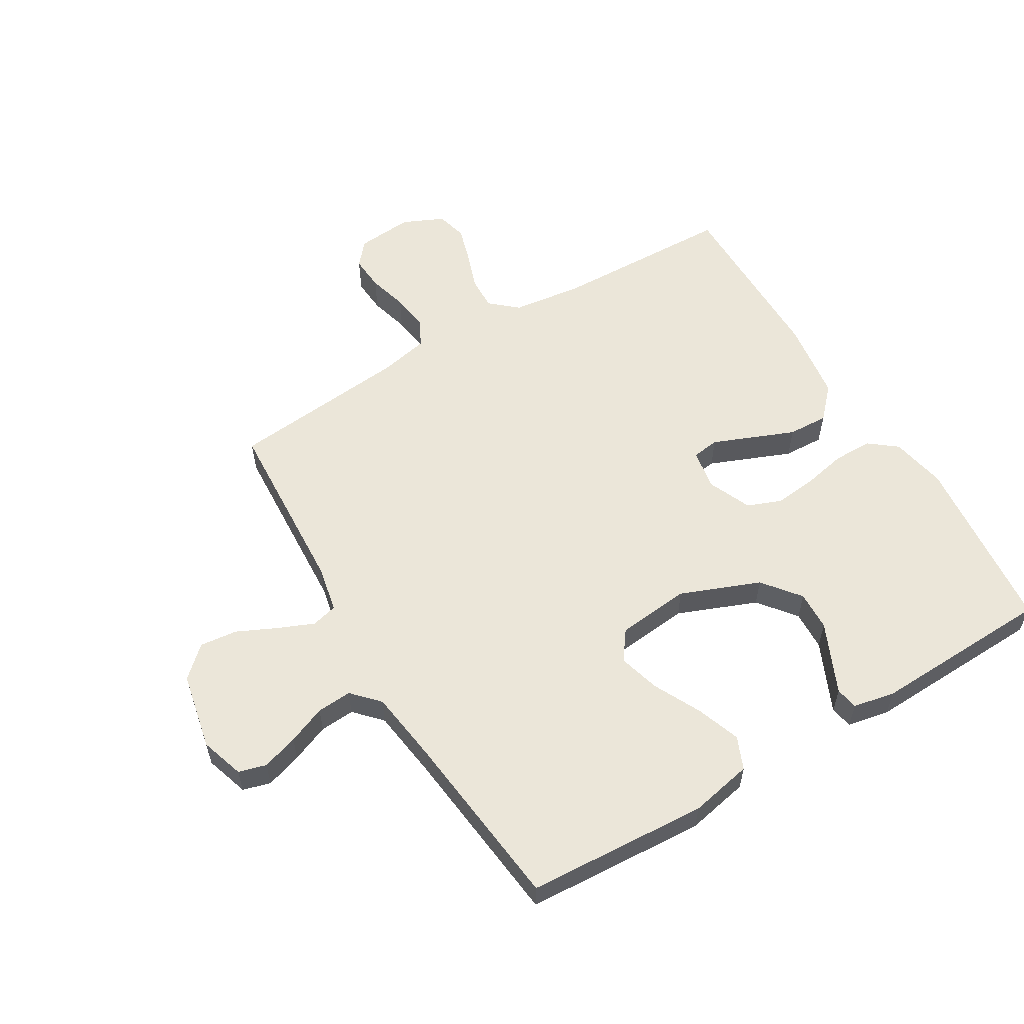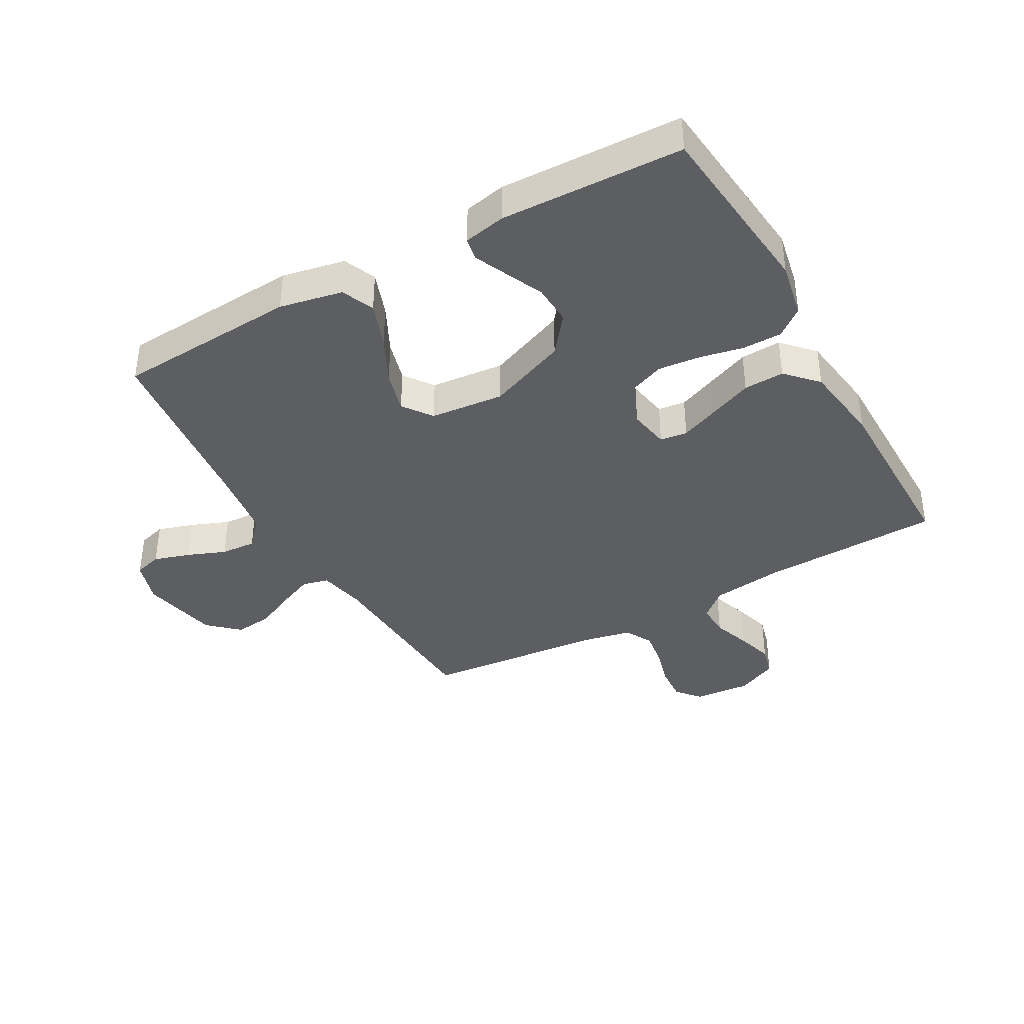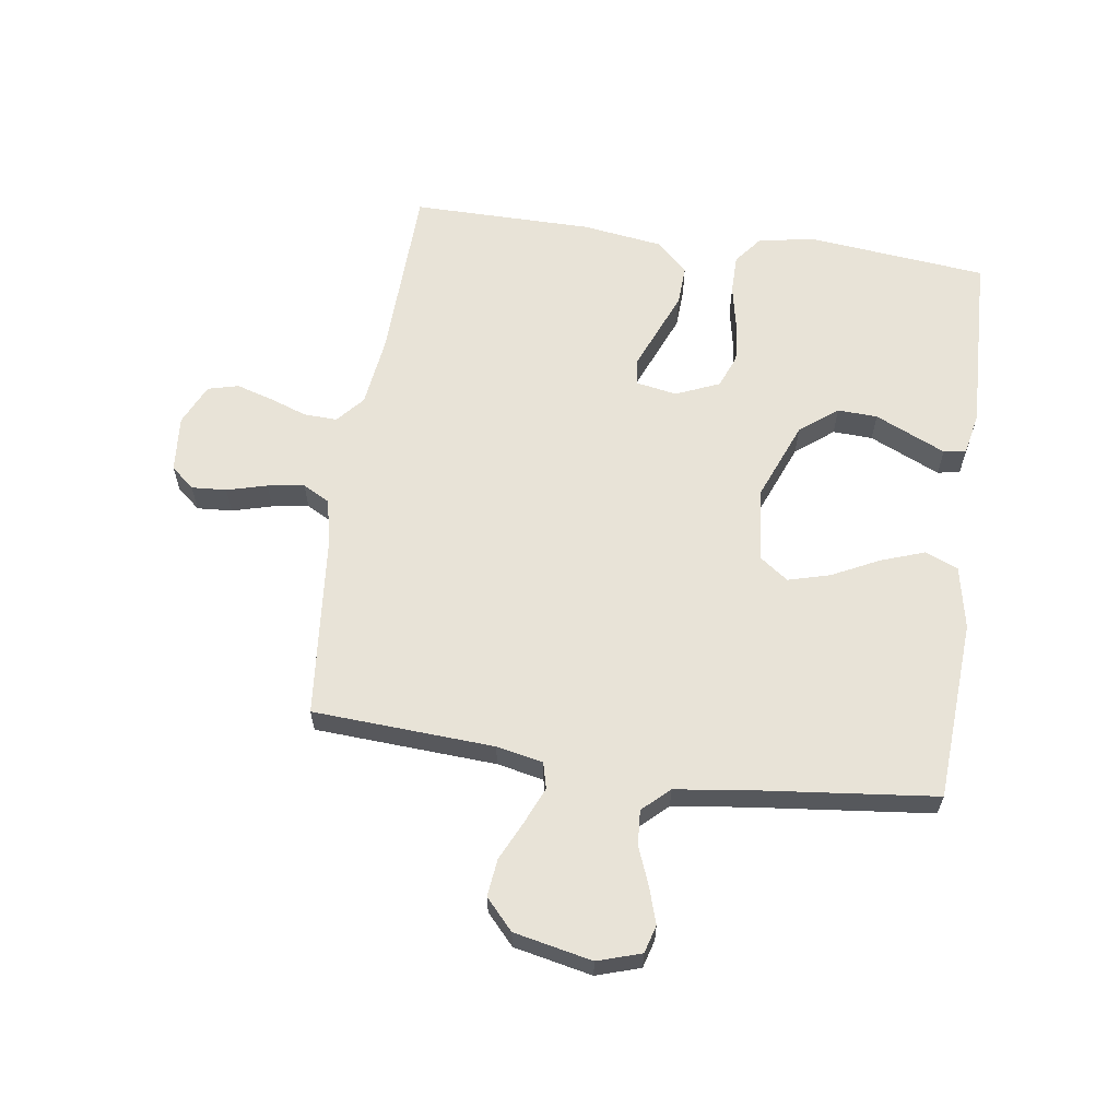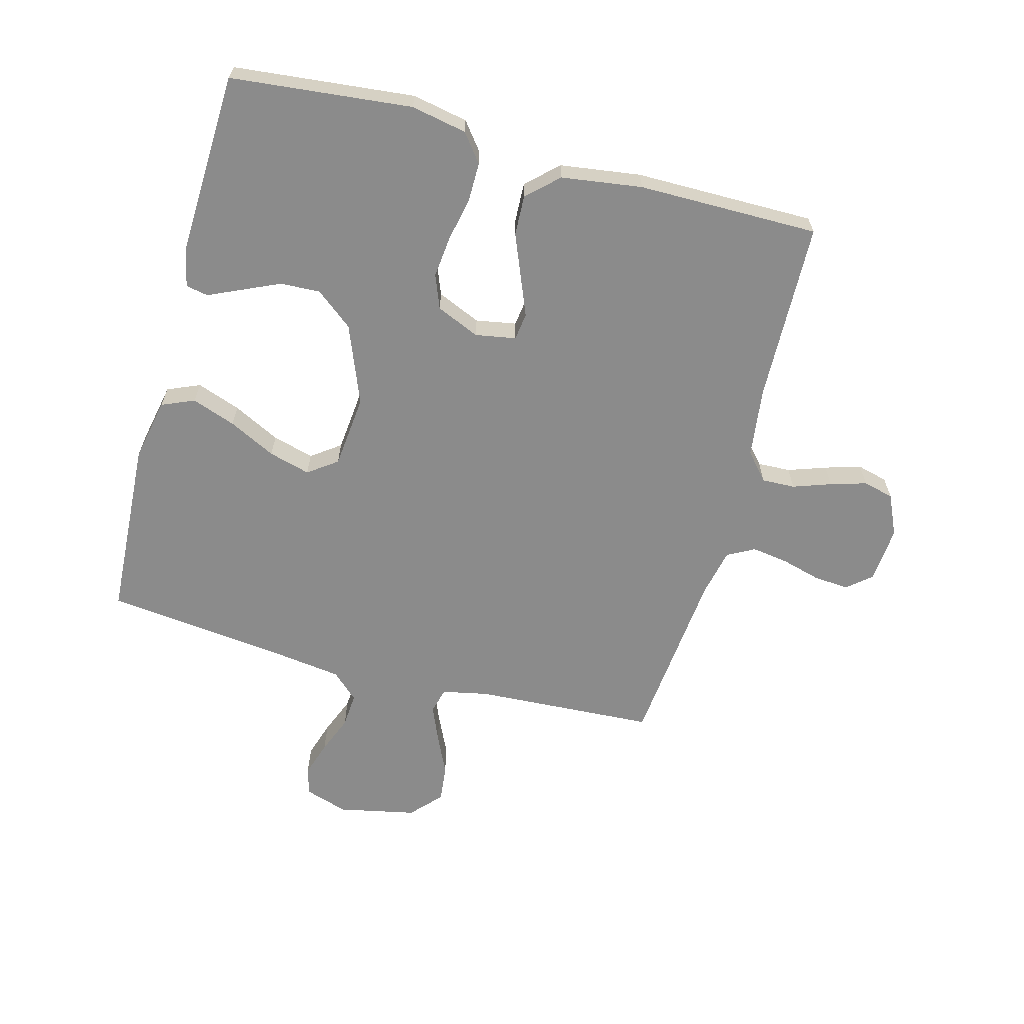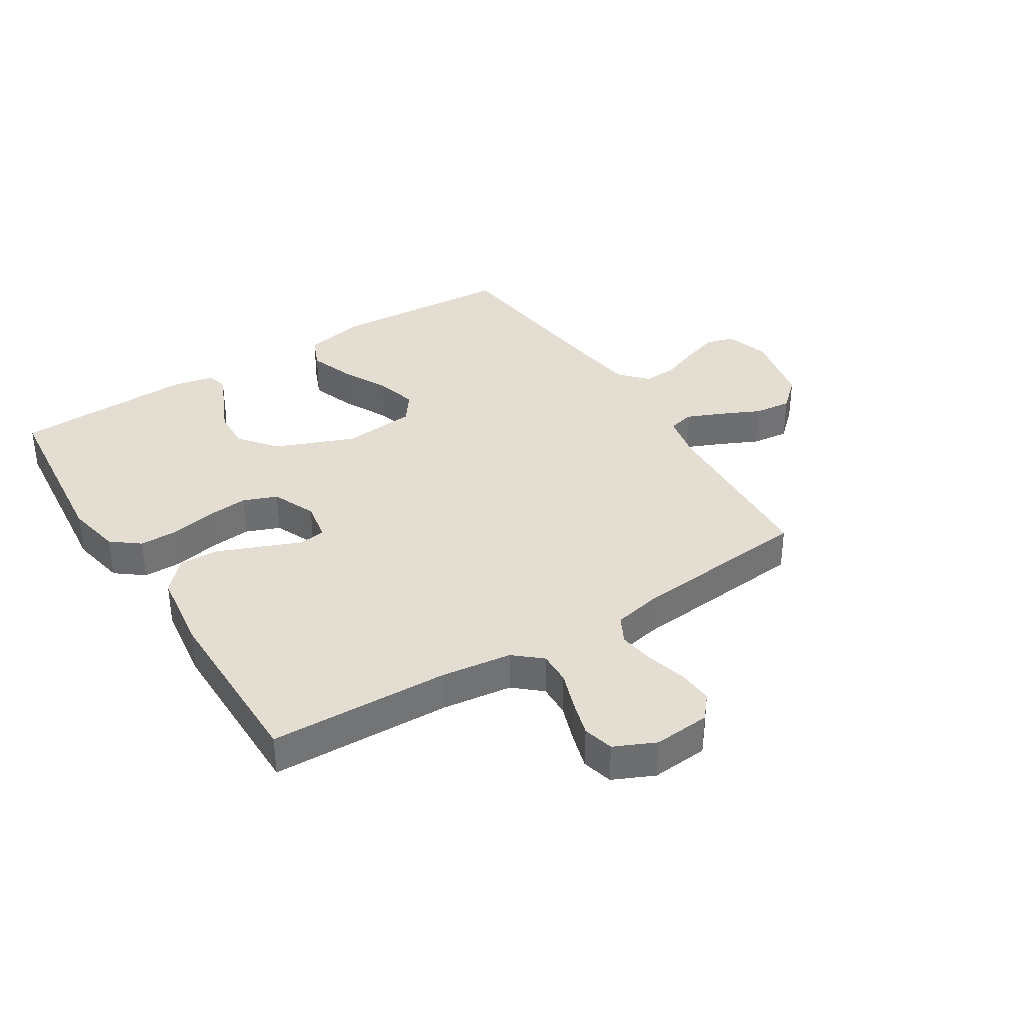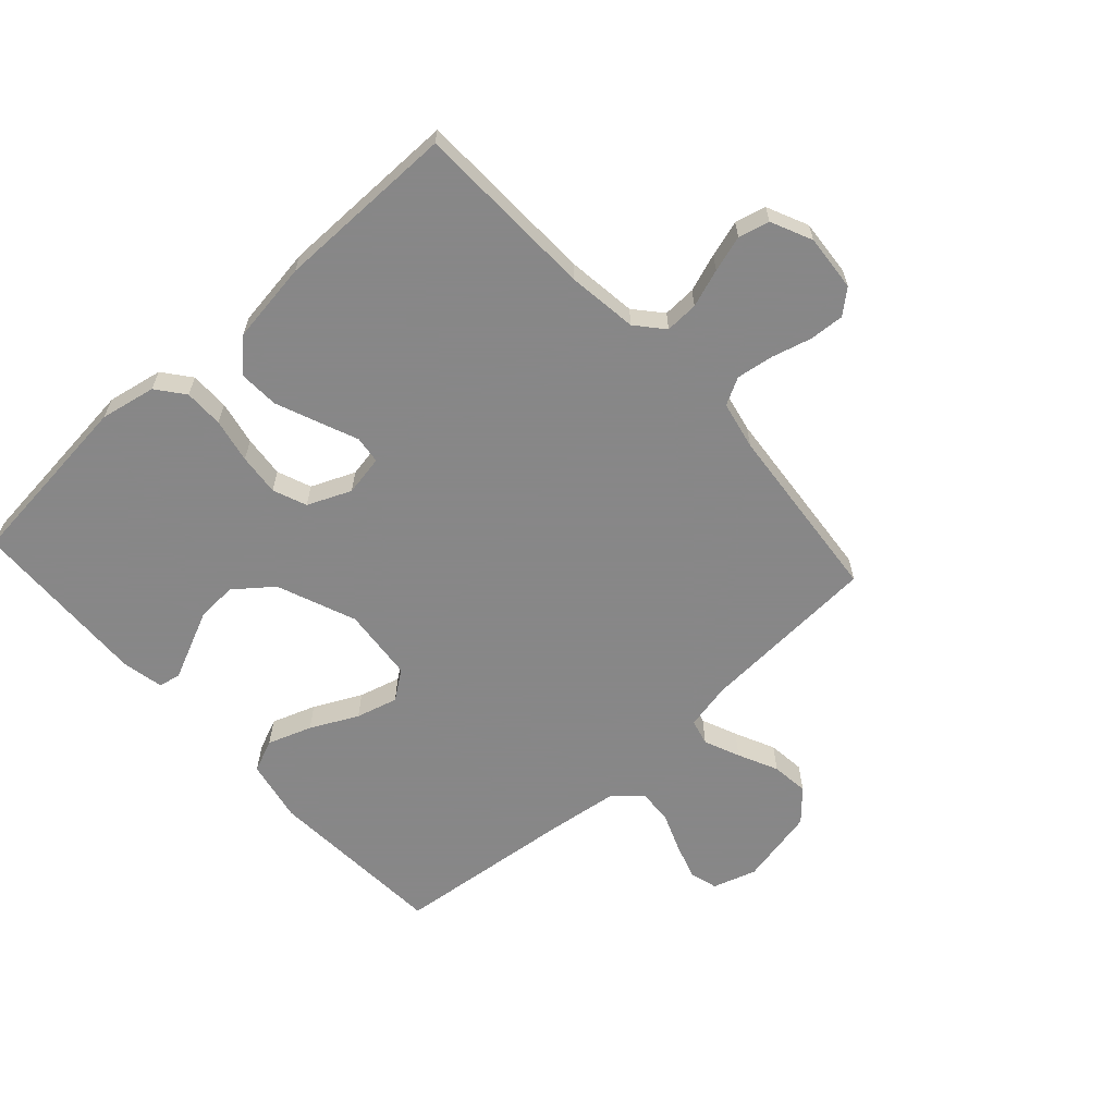
<metadata>
{"format":"obj","ext":"obj","renderer":"f3d","projection":"perspective","resolution":1024,"background":"white","views":[{"elev":57.4,"azim":-30.9,"up":"+Y"},{"elev":-38.8,"azim":29.3,"up":"+Y"},{"elev":61.7,"azim":-81.7,"up":"+Y"},{"elev":-63.8,"azim":74.9,"up":"+Y"},{"elev":36.2,"azim":147.8,"up":"+Y"},{"elev":-62.6,"azim":132.3,"up":"+Y"}]}
</metadata>
<code>
v 0.5 0.07 0.5
v 0.531 0.07 0.2
v 0.513 0.07 0.108
v 0.467 0.07 0.072
v 0.402 0.07 0.072
v 0.329 0.07 0.087
v 0.26 0.07 0.094
v 0.204 0.07 0.072
v 0.173 0.07 0
v 0.185 0.07 -0.067
v 0.23 0.07 -0.073
v 0.294 0.07 -0.047
v 0.365 0.07 -0.018
v 0.432 0.07 -0.015
v 0.48 0.07 -0.066
v 0.499 0.07 -0.2
v 0.5 0.07 -0.5
v 0.2 0.07 -0.509
v 0.084 0.07 -0.524
v 0.039 0.07 -0.563
v 0.041 0.07 -0.618
v 0.063 0.07 -0.681
v 0.081 0.07 -0.741
v 0.068 0.07 -0.792
v 0 0.07 -0.823
v -0.094 0.07 -0.815
v -0.127 0.07 -0.776
v -0.123 0.07 -0.718
v -0.105 0.07 -0.652
v -0.096 0.07 -0.591
v -0.12 0.07 -0.546
v -0.2 0.07 -0.529
v -0.5 0.07 -0.5
v -0.517 0.07 -0.2
v -0.533 0.07 -0.123
v -0.576 0.07 -0.112
v -0.635 0.07 -0.137
v -0.701 0.07 -0.168
v -0.763 0.07 -0.175
v -0.813 0.07 -0.129
v -0.84 0.07 0
v -0.817 0.07 0.072
v -0.771 0.07 0.085
v -0.711 0.07 0.066
v -0.648 0.07 0.041
v -0.59 0.07 0.037
v -0.549 0.07 0.081
v -0.533 0.07 0.2
v -0.5 0.07 0.5
v -0.2 0.07 0.518
v -0.096 0.07 0.497
v -0.073 0.07 0.443
v -0.099 0.07 0.37
v -0.138 0.07 0.292
v -0.157 0.07 0.223
v -0.122 0.07 0.175
v 0 0.07 0.163
v 0.131 0.07 0.215
v 0.18 0.07 0.277
v 0.177 0.07 0.343
v 0.148 0.07 0.407
v 0.124 0.07 0.46
v 0.131 0.07 0.497
v 0.2 0.07 0.511
v 0.5 0 0.5
v 0.531 0 0.2
v 0.513 0 0.108
v 0.467 0 0.072
v 0.402 0 0.072
v 0.329 0 0.087
v 0.26 0 0.094
v 0.204 0 0.072
v 0.173 0 0
v 0.185 0 -0.067
v 0.23 0 -0.073
v 0.294 0 -0.047
v 0.365 0 -0.018
v 0.432 0 -0.015
v 0.48 0 -0.066
v 0.499 0 -0.2
v 0.5 0 -0.5
v 0.2 0 -0.509
v 0.084 0 -0.524
v 0.039 0 -0.563
v 0.041 0 -0.618
v 0.063 0 -0.681
v 0.081 0 -0.741
v 0.068 0 -0.792
v 0 0 -0.823
v -0.094 0 -0.815
v -0.127 0 -0.776
v -0.123 0 -0.718
v -0.105 0 -0.652
v -0.096 0 -0.591
v -0.12 0 -0.546
v -0.2 0 -0.529
v -0.5 0 -0.5
v -0.517 0 -0.2
v -0.533 0 -0.123
v -0.576 0 -0.112
v -0.635 0 -0.137
v -0.701 0 -0.168
v -0.763 0 -0.175
v -0.813 0 -0.129
v -0.84 0 0
v -0.817 0 0.072
v -0.771 0 0.085
v -0.711 0 0.066
v -0.648 0 0.041
v -0.59 0 0.037
v -0.549 0 0.081
v -0.533 0 0.2
v -0.5 0 0.5
v -0.2 0 0.518
v -0.096 0 0.497
v -0.073 0 0.443
v -0.099 0 0.37
v -0.138 0 0.292
v -0.157 0 0.223
v -0.122 0 0.175
v 0 0 0.163
v 0.131 0 0.215
v 0.18 0 0.277
v 0.177 0 0.343
v 0.148 0 0.407
v 0.124 0 0.46
v 0.131 0 0.497
v 0.2 0 0.511
f 60 61 62 63
f 60 63 64 1
f 51 52 53 54
f 51 54 55
f 48 49 50 51
f 47 48 51 55
f 46 47 55 56
f 42 43 44 45
f 40 41 42 45
f 40 45 46
f 37 38 39 40
f 36 37 40 46
f 35 36 46 56
f 32 33 34
f 31 32 34 35
f 26 27 28 29
f 26 29 30
f 25 26 30
f 24 25 30
f 21 22 23 24
f 21 24 30 31
f 15 16 17 18
f 15 18 19
f 12 13 14 15
f 11 12 15 19
f 10 11 19 20
f 3 4 5 6
f 3 6 7
f 2 3 7
f 59 60 1 2
f 58 59 2 7
f 57 58 7 8
f 56 57 8 9
f 20 21 31 35
f 20 35 56
f 9 10 20 56
f 127 126 125 124
f 65 128 127 124
f 118 117 116 115
f 119 118 115
f 115 114 113 112
f 119 115 112 111
f 120 119 111 110
f 109 108 107 106
f 109 106 105 104
f 110 109 104
f 104 103 102 101
f 110 104 101 100
f 120 110 100 99
f 98 97 96
f 99 98 96 95
f 93 92 91 90
f 94 93 90
f 94 90 89
f 94 89 88
f 88 87 86 85
f 95 94 88 85
f 82 81 80 79
f 83 82 79
f 79 78 77 76
f 83 79 76 75
f 84 83 75 74
f 70 69 68 67
f 71 70 67
f 71 67 66
f 66 65 124 123
f 71 66 123 122
f 72 71 122 121
f 73 72 121 120
f 99 95 85 84
f 120 99 84
f 120 84 74 73
f 1 65 66 2
f 2 66 67 3
f 3 67 68 4
f 4 68 69 5
f 5 69 70 6
f 6 70 71 7
f 7 71 72 8
f 8 72 73 9
f 9 73 74 10
f 10 74 75 11
f 11 75 76 12
f 12 76 77 13
f 13 77 78 14
f 14 78 79 15
f 15 79 80 16
f 16 80 81 17
f 17 81 82 18
f 18 82 83 19
f 19 83 84 20
f 20 84 85 21
f 21 85 86 22
f 22 86 87 23
f 23 87 88 24
f 24 88 89 25
f 25 89 90 26
f 26 90 91 27
f 27 91 92 28
f 28 92 93 29
f 29 93 94 30
f 30 94 95 31
f 31 95 96 32
f 32 96 97 33
f 33 97 98 34
f 34 98 99 35
f 35 99 100 36
f 36 100 101 37
f 37 101 102 38
f 38 102 103 39
f 39 103 104 40
f 40 104 105 41
f 41 105 106 42
f 42 106 107 43
f 43 107 108 44
f 44 108 109 45
f 45 109 110 46
f 46 110 111 47
f 47 111 112 48
f 48 112 113 49
f 49 113 114 50
f 50 114 115 51
f 51 115 116 52
f 52 116 117 53
f 53 117 118 54
f 54 118 119 55
f 55 119 120 56
f 56 120 121 57
f 57 121 122 58
f 58 122 123 59
f 59 123 124 60
f 60 124 125 61
f 61 125 126 62
f 62 126 127 63
f 63 127 128 64
f 64 128 65 1

</code>
